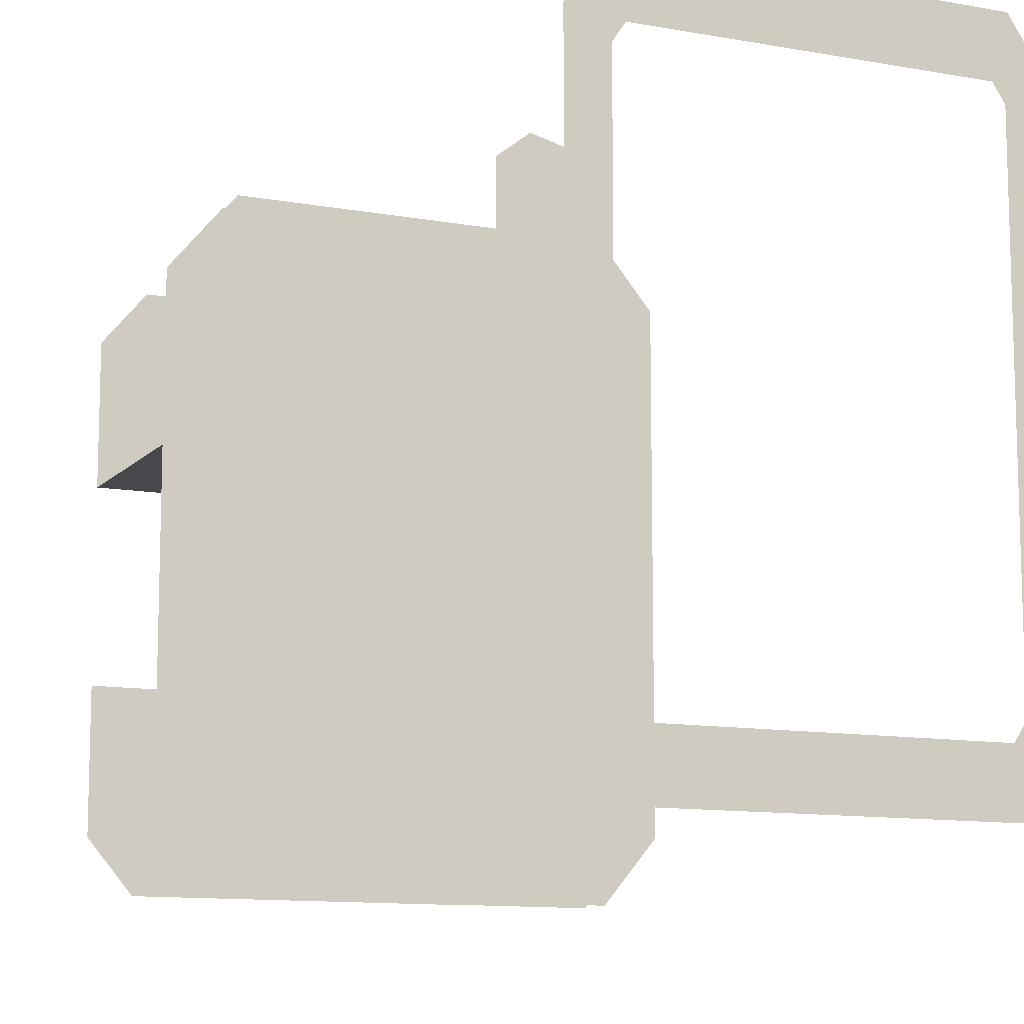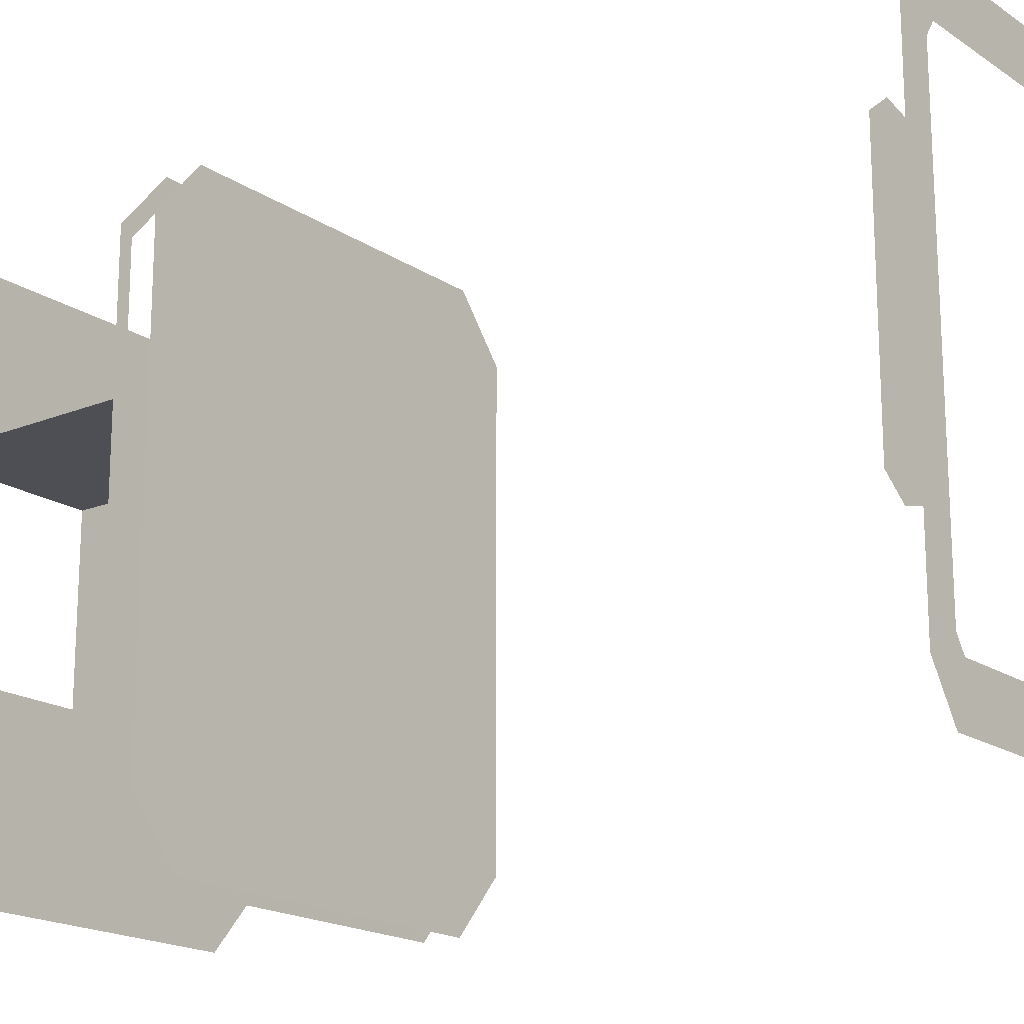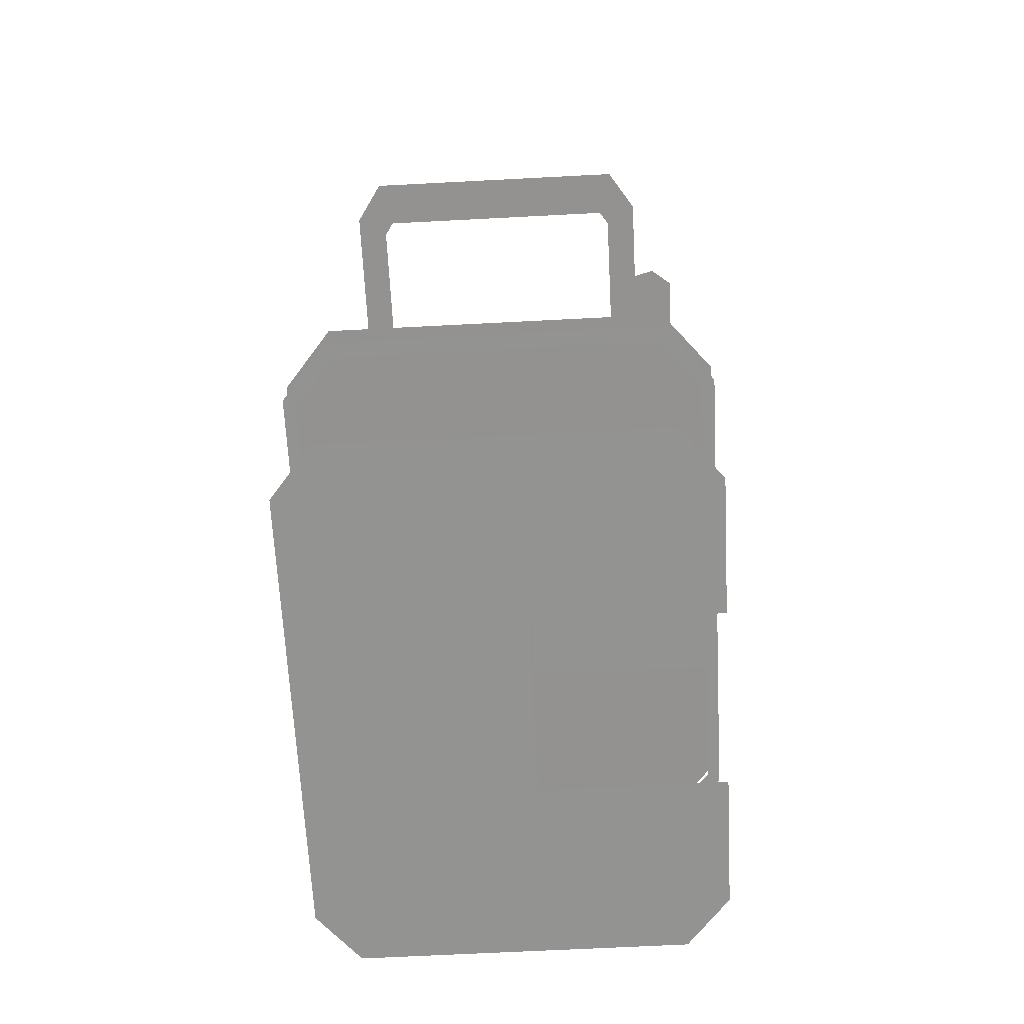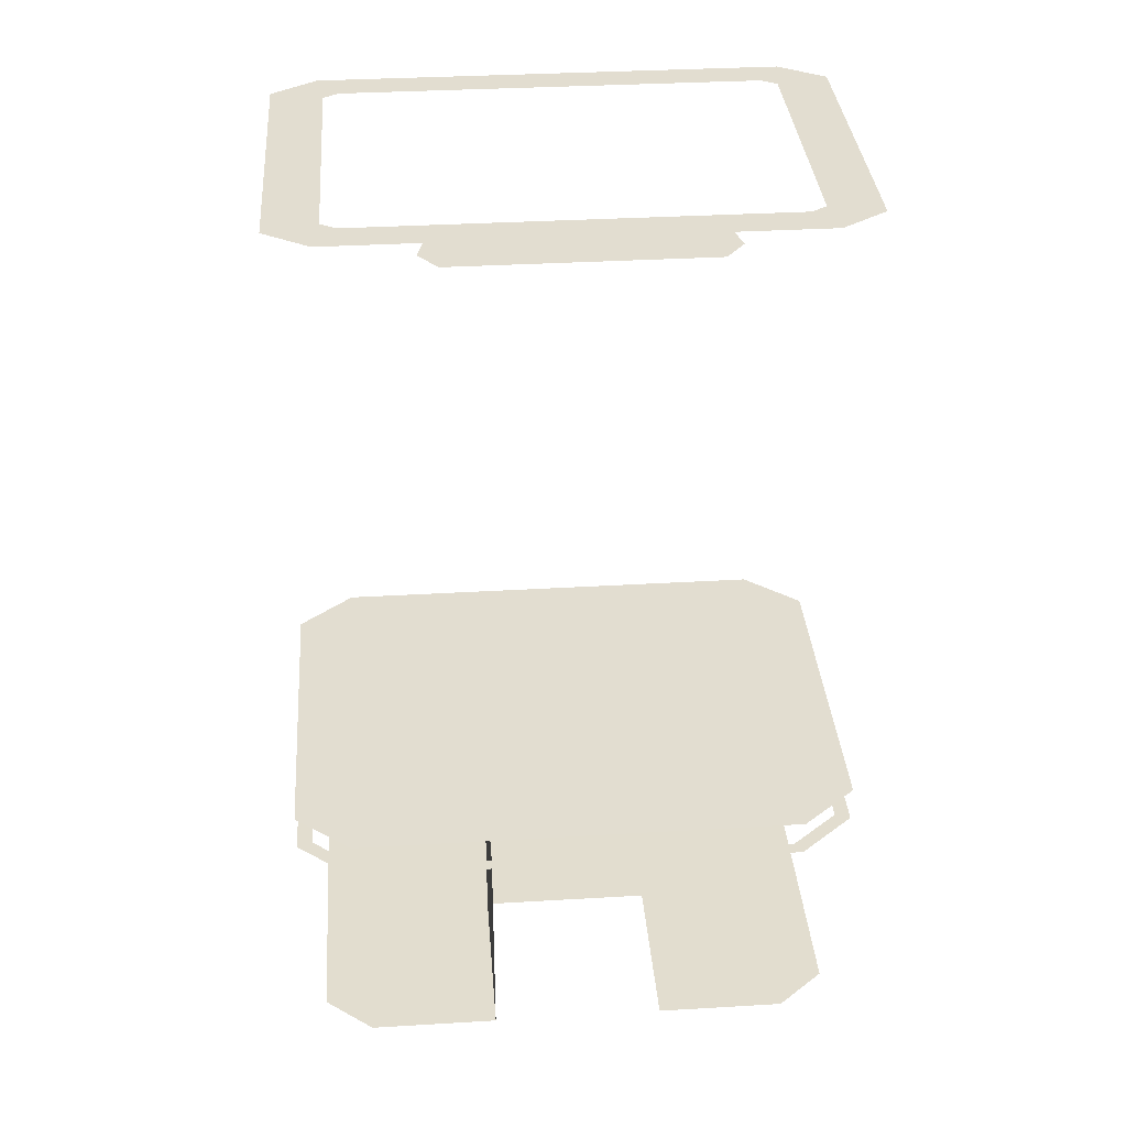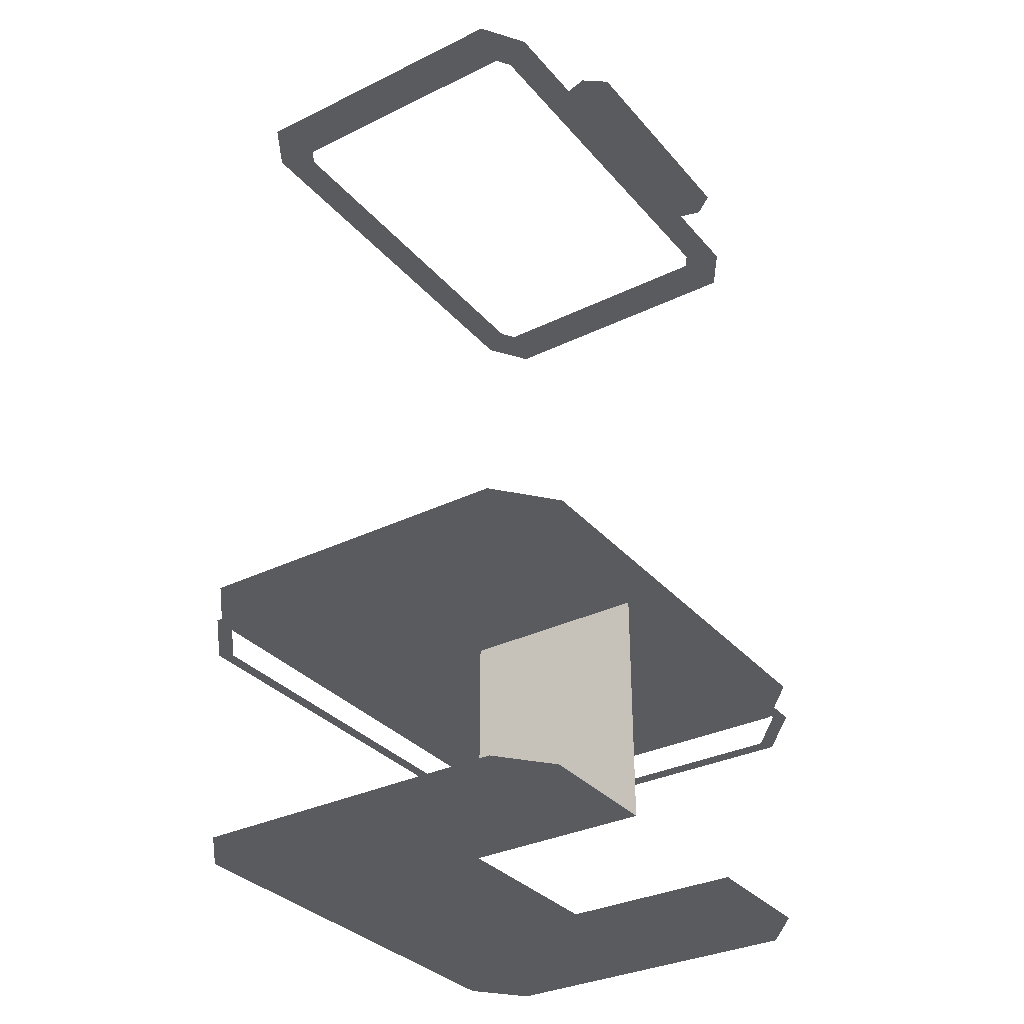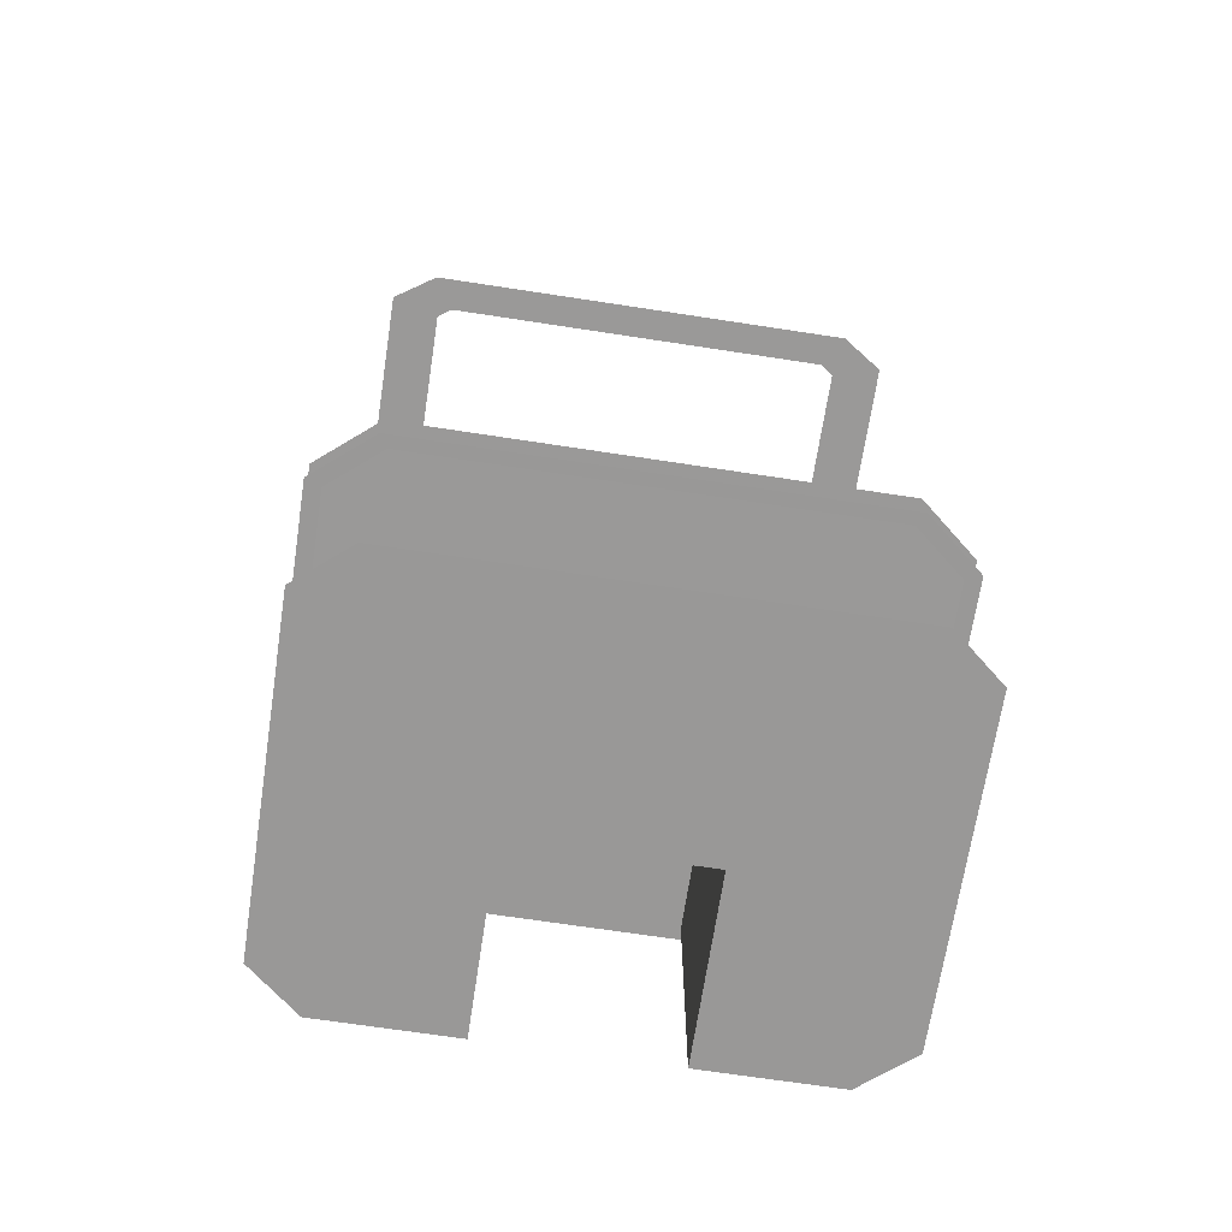
<metadata>
{"format":"obj","ext":"obj","renderer":"f3d","projection":"perspective","resolution":1024,"background":"white","views":[{"elev":-11.2,"azim":155.9,"up":"+Z"},{"elev":-18.2,"azim":128.1,"up":"+Z"},{"elev":-66.5,"azim":3.0,"up":"+Y"},{"elev":35.1,"azim":85.5,"up":"+Y"},{"elev":-32.9,"azim":33.9,"up":"+Y"},{"elev":-68.9,"azim":-98.7,"up":"+Y"}]}
</metadata>
<code>
o model_67
v -2.773 5.115 16.77
v -2.697 5.115 17.05
v -2.719 5.115 16.69
v -2.535 5.115 16.81
v -4.318 5.115 16.69
v -4.502 5.115 16.81
v -4.264 5.115 16.77
v -4.34 5.115 17.05
v -4.264 5.115 14.35
v -4.34 5.115 14.07
v -4.318 5.115 14.43
v -4.502 5.115 14.31
v -2.719 5.115 14.43
v -2.535 5.115 14.31
v -2.773 5.115 14.35
v -2.697 5.115 14.07
v -4.264 5.115 16.77
v -4.34 5.115 17.05
v -2.773 5.115 16.77
v -2.697 5.115 17.05
v -2.719 5.115 16.69
v -2.535 5.115 16.81
v -2.719 5.115 14.43
v -2.535 5.115 14.31
v -2.773 5.115 14.35
v -2.697 5.115 14.07
v -4.264 5.115 14.35
v -4.34 5.115 14.07
v -4.318 5.115 14.43
v -4.502 5.115 14.31
v -4.318 5.115 16.69
v -4.502 5.115 16.81
v -2.284 5.116 14.9
v -2.411 5.116 14.8
v -2.284 5.116 16.22
v -2.411 5.116 16.32
v -2.607 5.116 14.85
v -2.607 5.116 16.27
v -4.39 1.576 17.13
v -4.652 1.576 16.82
v -2.565 1.576 17.13
v -2.303 1.576 14.3
v -2.303 1.576 16.82
v -2.565 1.576 13.98
v -4.39 1.576 13.98
v -4.652 1.576 14.3
v -2.565 1.368 17.13
v -2.599 1.368 17.05
v -2.303 1.368 16.82
v -2.371 1.368 16.78
v -2.303 1.368 14.3
v -2.371 1.368 14.34
v -4.357 1.368 17.05
v -4.39 1.368 17.13
v -4.584 1.368 16.78
v -4.652 1.368 16.82
v -4.584 1.368 14.34
v -4.652 1.368 14.3
v -4.584 1.368 14.34
v -4.652 1.368 14.3
v -4.357 1.368 14.07
v -4.39 1.368 13.98
v -2.599 1.368 14.07
v -2.565 1.368 13.98
v -2.371 1.368 14.34
v -2.303 1.368 14.3
v -2.599 1.368 17.05
v -2.565 1.368 17.13
v -4.357 1.368 17.05
v -4.39 1.368 17.13
v -4.357 1.368 14.07
v -4.39 1.368 13.98
v -2.599 1.368 14.07
v -2.565 1.368 13.98
v -2.371 0.08498 16.78
v -2.599 0.08498 17.05
v -2.371 0.08498 16.05
v -3.357 0.08498 16.05
v -4.584 0.08498 16.78
v -4.357 0.08498 14.07
v -4.584 0.08498 14.34
v -4.357 0.08498 17.05
v -3.357 0.08498 15.07
v -2.371 0.08498 14.34
v -2.599 0.08498 14.07
v -2.371 0.08498 15.07
v -3.357 1.352 16.05
v -3.357 0.08498 16.05
v -2.371 1.352 16.05
v -2.371 0.08498 16.05
v -3.357 1.352 16.05
v -2.371 1.352 16.05
v -3.357 1.352 15.07
v -2.371 1.352 15.07
f 1 2 3
f 2 4 3
f 3 4 4
f 4 5 4
f 4 5 5
f 5 6 5
f 5 6 7
f 6 8 7
f 7 8 8
f 8 9 8
f 8 9 9
f 9 10 9
f 9 10 11
f 10 12 11
f 11 12 12
f 12 13 12
f 12 13 13
f 13 14 13
f 13 14 15
f 14 16 15
f 15 16 16
f 16 17 16
f 16 17 17
f 17 18 17
f 17 18 19
f 18 20 19
f 19 20 20
f 20 21 20
f 20 21 21
f 21 22 21
f 21 22 23
f 22 24 23
f 23 24 24
f 24 25 24
f 24 25 25
f 25 26 25
f 25 26 27
f 26 28 27
f 27 28 28
f 28 29 28
f 28 29 29
f 29 30 29
f 29 30 31
f 30 32 31
f 31 32 32
f 32 33 32
f 32 33 33
f 33 34 33
f 33 34 35
f 34 34 35
f 35 34 36
f 34 37 36
f 36 37 38
f 37 38 38
f 38 38 39
f 38 39 39
f 39 39 40
f 39 41 40
f 40 41 42
f 41 43 42
f 42 43 43
f 43 44 43
f 43 44 44
f 44 45 44
f 44 45 42
f 45 45 42
f 42 45 40
f 45 46 40
f 40 46 46
f 46 47 46
f 46 47 47
f 47 48 47
f 47 48 49
f 48 50 49
f 49 50 51
f 50 52 51
f 51 52 52
f 52 53 52
f 52 53 53
f 53 54 53
f 53 54 55
f 54 56 55
f 55 56 57
f 56 58 57
f 57 58 58
f 58 59 58
f 58 59 59
f 59 60 59
f 59 60 61
f 60 62 61
f 61 62 62
f 62 63 62
f 62 63 63
f 63 64 63
f 63 64 65
f 64 66 65
f 65 66 66
f 66 67 66
f 66 67 67
f 67 68 67
f 67 68 69
f 68 70 69
f 69 70 70
f 70 71 70
f 70 71 71
f 71 72 71
f 71 72 73
f 72 74 73
f 73 74 74
f 74 75 74
f 74 75 75
f 75 76 75
f 75 76 77
f 76 76 77
f 77 76 78
f 76 79 78
f 78 79 80
f 79 81 80
f 80 81 81
f 81 76 81
f 81 76 76
f 76 82 76
f 76 82 79
f 82 79 79
f 79 79 78
f 79 78 78
f 78 78 83
f 78 80 83
f 83 80 84
f 80 85 84
f 84 85 85
f 85 84 85
f 85 84 84
f 84 86 84
f 84 86 83
f 86 83 83
f 83 83 87
f 83 87 87
f 87 87 88
f 87 89 88
f 88 89 90
f 89 90 90
f 90 90 91
f 90 91 91
f 91 91 92
f 91 93 92
f 92 93 94

</code>
